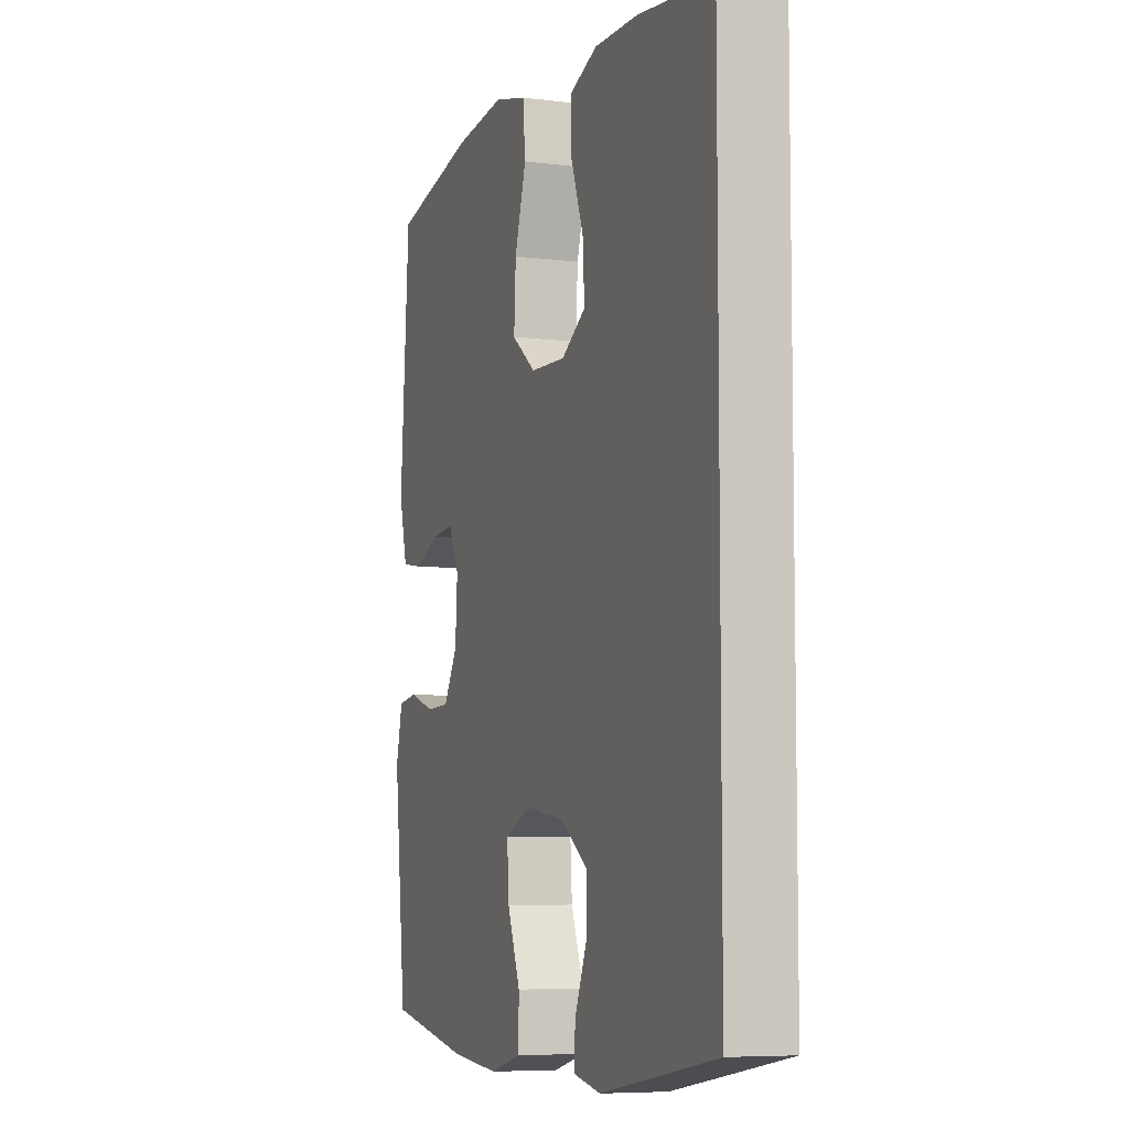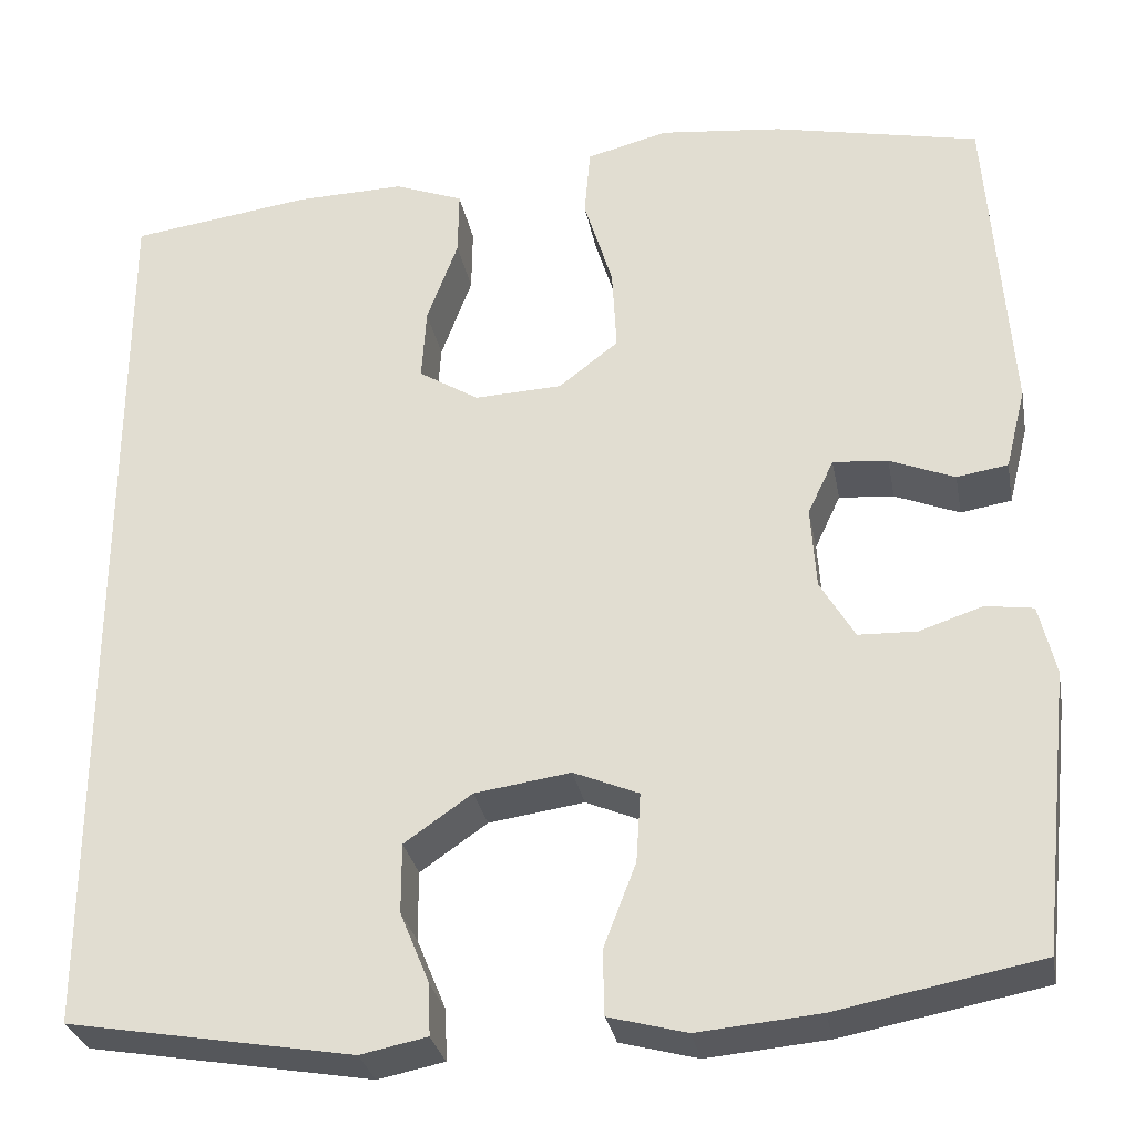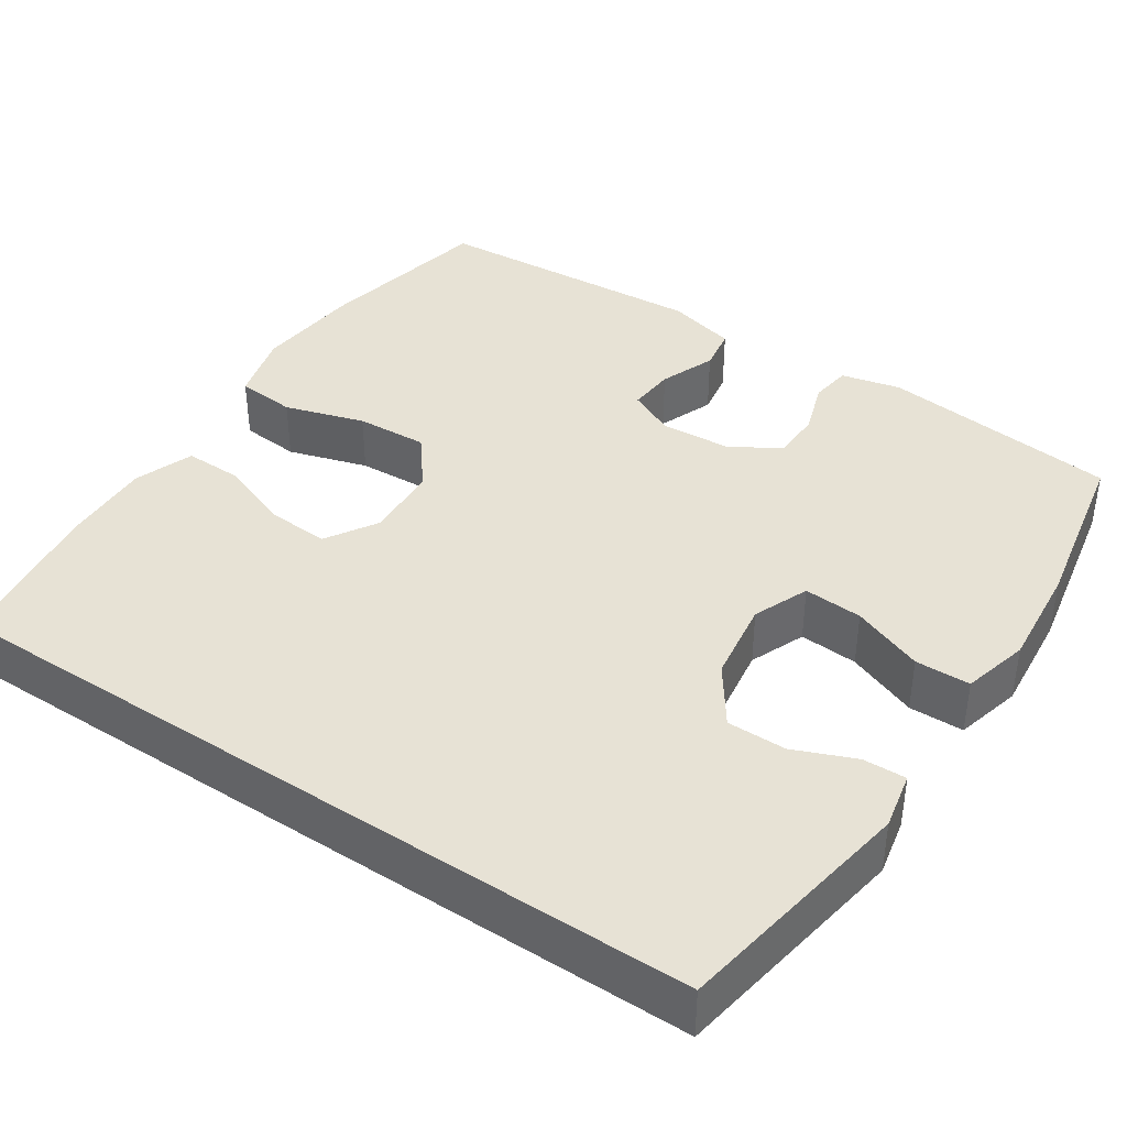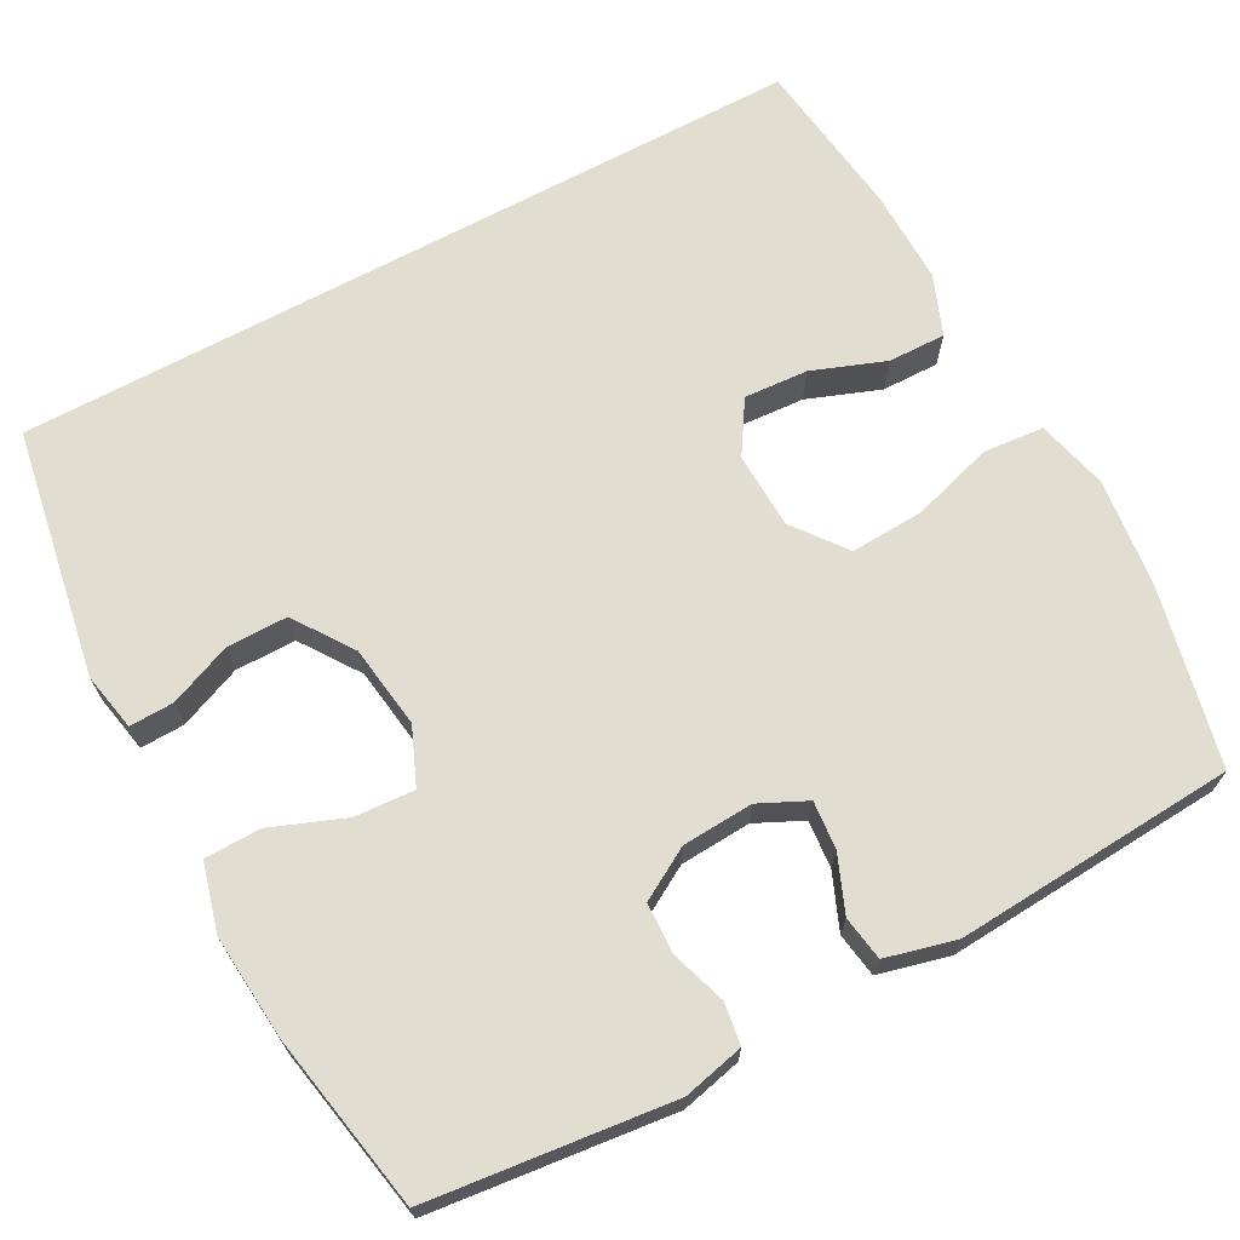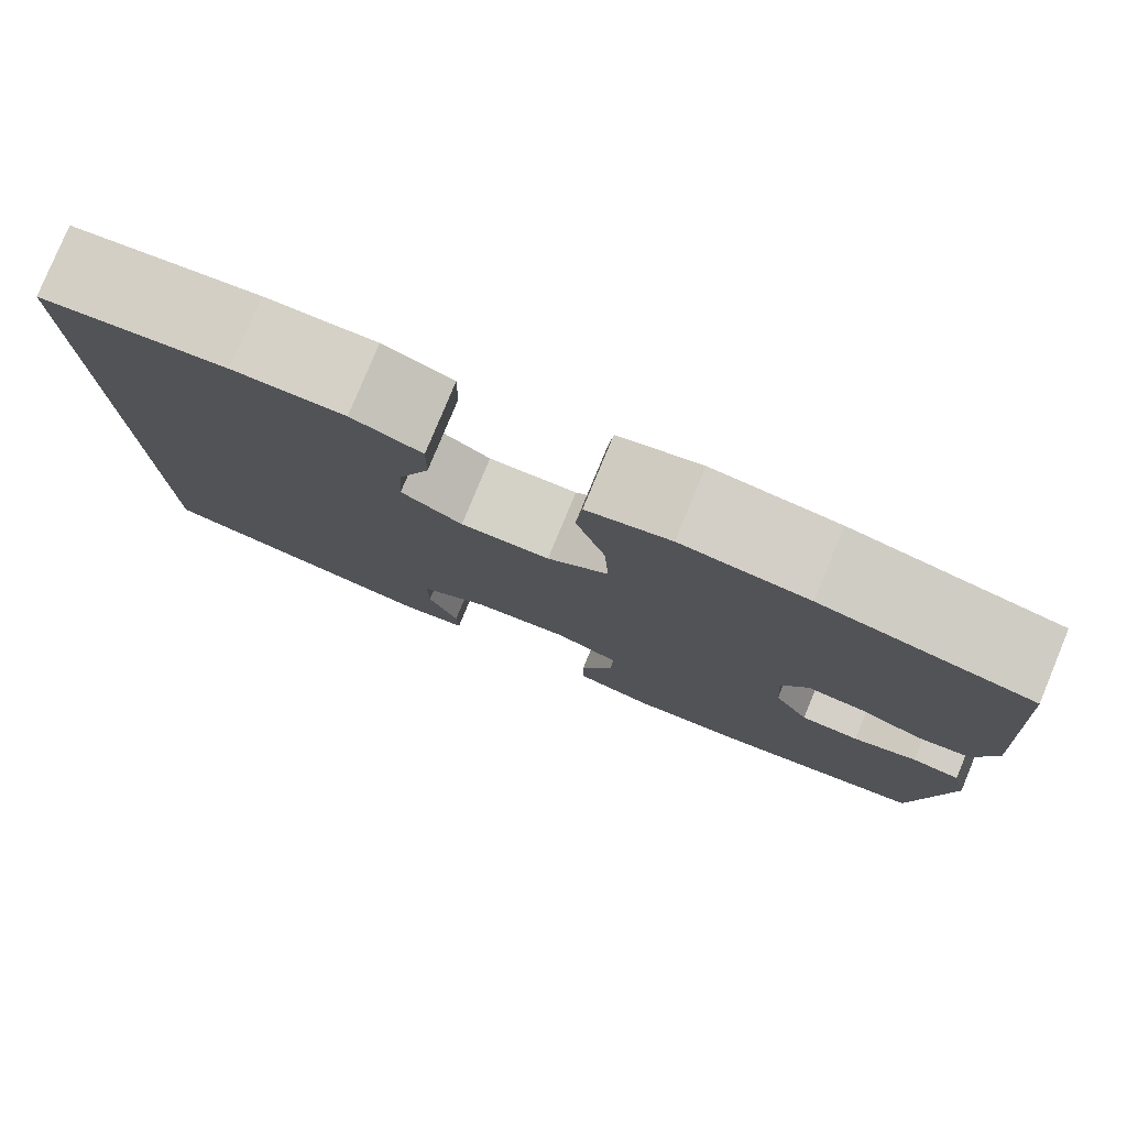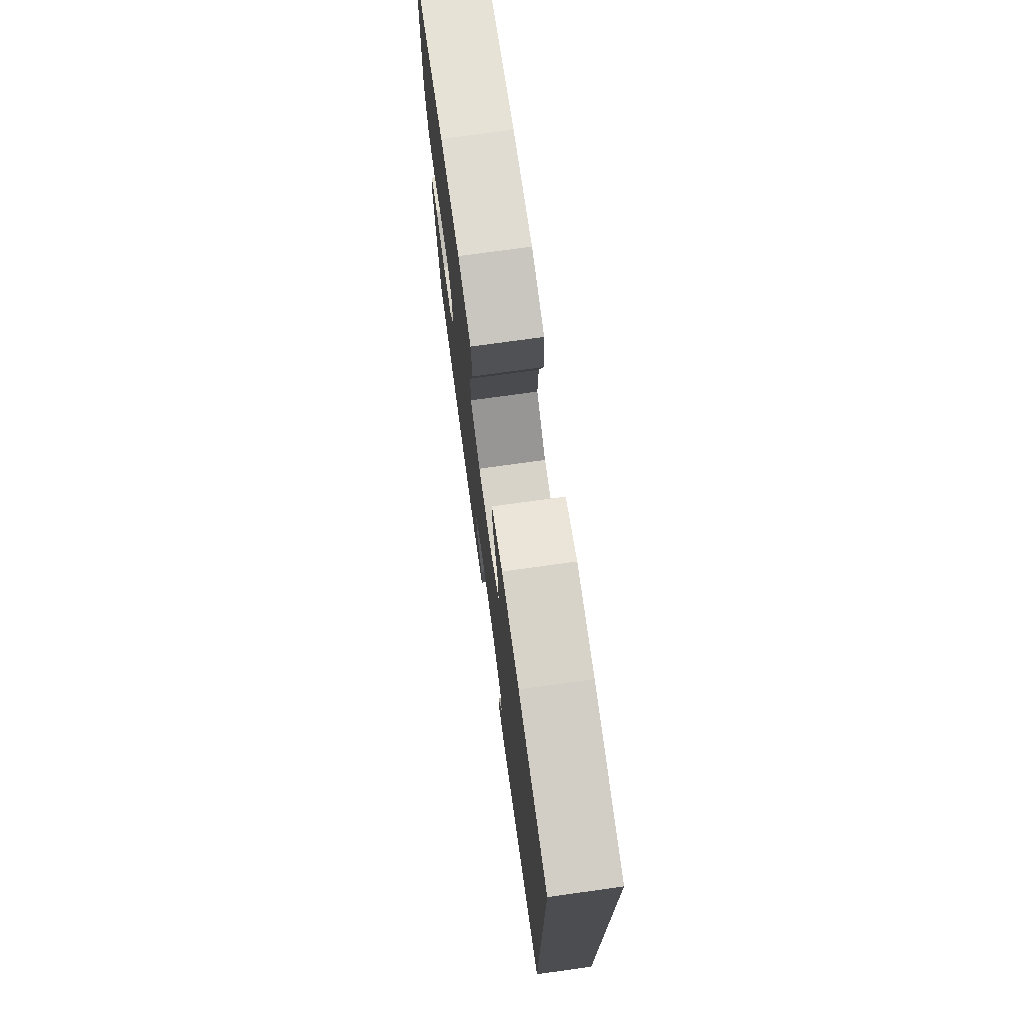
<metadata>
{"format":"obj","ext":"obj","renderer":"f3d","projection":"perspective","resolution":1024,"background":"white","views":[{"elev":-6.9,"azim":69.9,"up":"+Z"},{"elev":-29.9,"azim":-169.4,"up":"+Z"},{"elev":40.4,"azim":123.5,"up":"+Y"},{"elev":68.8,"azim":-118.2,"up":"+Y"},{"elev":79.7,"azim":-157.5,"up":"+Z"},{"elev":75.0,"azim":82.1,"up":"+Z"}]}
</metadata>
<code>
o path4676
v -0.5244 0.0375 0.1477
v -0.5021 0.0375 0.05898
v -0.4461 0.0375 0.04997
v -0.3751 0.0375 0.07874
v -0.3149 0.0375 0.08399
v -0.2866 0.0375 0.02379
v -0.2924 0.0375 -0.0661
v -0.33 0.0375 -0.1305
v -0.3935 0.0375 -0.1327
v -0.4631 0.0375 -0.1098
v -0.5153 0.0375 -0.1175
v -0.5333 0.0375 -0.1941
v -0.4998 0.0375 -0.5005
v -0.2774 0.0375 -0.5425
v -0.1449 0.0375 -0.5542
v -0.05989 0.0375 -0.5314
v -0.05849 0.0375 -0.4605
v -0.09395 0.0375 -0.3685
v -0.09882 0.0375 -0.2927
v -0.02763 0.0375 -0.2626
v 0.07716 0.0375 -0.2775
v 0.1511 0.0375 -0.3289
v 0.151 0.0375 -0.4054
v 0.1185 0.0375 -0.4843
v 0.1168 0.0375 -0.5401
v 0.1899 0.0375 -0.5547
v 0.5019 0.0375 -0.5005
v 0.5019 0.0375 0.5014
v 0.3016 0.0375 0.5285
v 0.1829 0.0375 0.5311
v 0.1077 0.0375 0.5019
v 0.1087 0.0375 0.4296
v 0.1428 0.0375 0.3374
v 0.1478 0.0375 0.2572
v 0.08208 0.0375 0.216
v -0.01401 0.0375 0.22
v -0.07959 0.0375 0.2707
v -0.07474 0.0375 0.3629
v -0.04324 0.0375 0.4656
v -0.04982 0.0375 0.5418
v -0.139 0.0375 0.5646
v -0.2743 0.0375 0.55
v -0.4998 0.0375 0.5014
v -0.5244 -0.0375 0.1477
v -0.5021 -0.0375 0.05898
v -0.4461 -0.0375 0.04997
v -0.3751 -0.0375 0.07874
v -0.3149 -0.0375 0.08399
v -0.2866 -0.0375 0.02379
v -0.2924 -0.0375 -0.0661
v -0.33 -0.0375 -0.1305
v -0.3935 -0.0375 -0.1327
v -0.4631 -0.0375 -0.1098
v -0.5153 -0.0375 -0.1175
v -0.5333 -0.0375 -0.1941
v -0.4998 -0.0375 -0.5005
v -0.2774 -0.0375 -0.5425
v -0.1449 -0.0375 -0.5542
v -0.05989 -0.0375 -0.5314
v -0.05849 -0.0375 -0.4605
v -0.09395 -0.0375 -0.3685
v -0.09882 -0.0375 -0.2927
v -0.02763 -0.0375 -0.2626
v 0.07716 -0.0375 -0.2775
v 0.1511 -0.0375 -0.3289
v 0.151 -0.0375 -0.4054
v 0.1185 -0.0375 -0.4843
v 0.1168 -0.0375 -0.5401
v 0.1899 -0.0375 -0.5547
v 0.5019 -0.0375 -0.5005
v 0.5019 -0.0375 0.5014
v 0.3016 -0.0375 0.5285
v 0.1829 -0.0375 0.5311
v 0.1077 -0.0375 0.5019
v 0.1087 -0.0375 0.4296
v 0.1428 -0.0375 0.3374
v 0.1478 -0.0375 0.2572
v 0.08208 -0.0375 0.216
v -0.01401 -0.0375 0.22
v -0.07959 -0.0375 0.2707
v -0.07474 -0.0375 0.3629
v -0.04324 -0.0375 0.4656
v -0.04982 -0.0375 0.5418
v -0.139 -0.0375 0.5646
v -0.2743 -0.0375 0.55
v -0.4998 -0.0375 0.5014
v 0.5019 0.0375 -0.5005
v 0.5019 0.0375 -0.5005
v 0.5019 0.0375 0.5014
v 0.5019 0.0375 0.5014
v 0.3016 0.0375 0.5285
v 0.1899 0.0375 -0.5547
v 0.1829 0.0375 0.5311
v 0.1168 0.0375 -0.5401
v 0.1168 0.0375 -0.5401
v 0.1511 0.0375 -0.3289
v 0.151 0.0375 -0.4054
v 0.1428 0.0375 0.3374
v 0.1478 0.0375 0.2572
v 0.1478 0.0375 0.2572
v 0.1077 0.0375 0.5019
v 0.1077 0.0375 0.5019
v 0.07716 0.0375 -0.2775
v 0.1185 0.0375 -0.4843
v 0.08208 0.0375 0.216
v 0.1087 0.0375 0.4296
v -0.01401 0.0375 0.22
v -0.02763 0.0375 -0.2626
v -0.07959 0.0375 0.2707
v -0.09882 0.0375 -0.2927
v -0.09882 0.0375 -0.2927
v -0.07474 0.0375 0.3629
v -0.04324 0.0375 0.4656
v -0.04982 0.0375 0.5418
v -0.04982 0.0375 0.5418
v -0.139 0.0375 0.5646
v -0.05989 0.0375 -0.5314
v -0.05989 0.0375 -0.5314
v -0.05849 0.0375 -0.4605
v -0.09395 0.0375 -0.3685
v -0.1449 0.0375 -0.5542
v -0.2743 0.0375 0.55
v -0.2774 0.0375 -0.5425
v -0.2866 0.0375 0.02379
v -0.2924 0.0375 -0.0661
v -0.3149 0.0375 0.08399
v -0.3149 0.0375 0.08399
v -0.33 0.0375 -0.1305
v -0.3751 0.0375 0.07874
v -0.3935 0.0375 -0.1327
v -0.4461 0.0375 0.04997
v -0.4631 0.0375 -0.1098
v -0.4998 0.0375 -0.5005
v -0.4998 0.0375 -0.5005
v -0.5021 0.0375 0.05898
v -0.5021 0.0375 0.05898
v -0.5153 0.0375 -0.1175
v -0.5153 0.0375 -0.1175
v -0.4998 0.0375 0.5014
v -0.4998 0.0375 0.5014
v -0.5244 0.0375 0.1477
v -0.5333 0.0375 -0.1941
v 0.5019 -0.0375 -0.5005
v 0.5019 -0.0375 -0.5005
v 0.5019 -0.0375 0.5014
v 0.5019 -0.0375 0.5014
v 0.3016 -0.0375 0.5285
v 0.1899 -0.0375 -0.5547
v 0.1829 -0.0375 0.5311
v 0.1168 -0.0375 -0.5401
v 0.1168 -0.0375 -0.5401
v 0.1511 -0.0375 -0.3289
v 0.151 -0.0375 -0.4054
v 0.1428 -0.0375 0.3374
v 0.1478 -0.0375 0.2572
v 0.1478 -0.0375 0.2572
v 0.1077 -0.0375 0.5019
v 0.1077 -0.0375 0.5019
v 0.07716 -0.0375 -0.2775
v 0.1185 -0.0375 -0.4843
v 0.08208 -0.0375 0.216
v 0.1087 -0.0375 0.4296
v -0.01401 -0.0375 0.22
v -0.02763 -0.0375 -0.2626
v -0.07959 -0.0375 0.2707
v -0.09882 -0.0375 -0.2927
v -0.09882 -0.0375 -0.2927
v -0.07474 -0.0375 0.3629
v -0.04324 -0.0375 0.4656
v -0.04982 -0.0375 0.5418
v -0.04982 -0.0375 0.5418
v -0.139 -0.0375 0.5646
v -0.05989 -0.0375 -0.5314
v -0.05989 -0.0375 -0.5314
v -0.05849 -0.0375 -0.4605
v -0.09395 -0.0375 -0.3685
v -0.1449 -0.0375 -0.5542
v -0.2743 -0.0375 0.55
v -0.2774 -0.0375 -0.5425
v -0.2866 -0.0375 0.02379
v -0.2924 -0.0375 -0.0661
v -0.3149 -0.0375 0.08399
v -0.3149 -0.0375 0.08399
v -0.33 -0.0375 -0.1305
v -0.3751 -0.0375 0.07874
v -0.3935 -0.0375 -0.1327
v -0.4461 -0.0375 0.04997
v -0.4631 -0.0375 -0.1098
v -0.4998 -0.0375 -0.5005
v -0.4998 -0.0375 -0.5005
v -0.5021 -0.0375 0.05898
v -0.5021 -0.0375 0.05898
v -0.5153 -0.0375 -0.1175
v -0.5153 -0.0375 -0.1175
v -0.4998 -0.0375 0.5014
v -0.4998 -0.0375 0.5014
v -0.5244 -0.0375 0.1477
v -0.5333 -0.0375 -0.1941
f 178 182 165
f 182 180 165
f 193 198 188
f 184 179 166
f 168 169 172
f 188 198 186
f 179 186 189
f 178 168 172
f 152 153 143
f 163 164 161
f 164 159 161
f 155 152 143
f 181 164 180
f 176 177 175
f 186 179 184
f 189 186 198
f 172 169 170
f 148 160 150
f 182 197 185
f 165 180 163
f 147 154 155
f 161 159 155
f 145 155 143
f 177 176 179
f 185 197 187
f 149 154 147
f 187 197 191
f 180 164 163
f 154 149 162
f 178 165 168
f 181 166 164
f 162 149 157
f 147 155 145
f 197 182 195
f 184 166 181
f 155 159 152
f 148 153 160
f 143 153 148
f 166 179 176
f 195 182 178
f 175 177 173
f 88 90 146 144
f 28 29 72 71
f 26 27 70 69
f 29 30 73 72
f 95 26 69 151
f 22 23 66 65
f 33 100 156 76
f 30 102 158 73
f 21 22 65 64
f 24 25 68 67
f 23 24 67 66
f 34 35 78 77
f 32 33 76 75
f 31 32 75 74
f 35 36 79 78
f 20 21 64 63
f 36 37 80 79
f 111 20 63 167
f 38 39 82 81
f 39 115 171 82
f 40 41 84 83
f 118 17 60 174
f 17 18 61 60
f 15 16 59 58
f 37 38 81 80
f 18 19 62 61
f 41 42 85 84
f 14 15 58 57
f 6 7 50 49
f 127 6 49 183
f 7 8 51 50
f 4 5 48 47
f 8 9 52 51
f 3 4 47 46
f 9 10 53 52
f 134 14 57 190
f 136 3 46 192
f 10 138 194 53
f 42 140 196 85
f 1 2 45 44
f 43 1 44 86
f 12 13 56 55
f 11 12 55 54
f 122 109 126
f 126 109 124
f 137 132 142
f 128 110 123
f 112 116 113
f 132 130 142
f 123 133 130
f 122 116 112
f 96 87 97
f 107 105 108
f 108 105 103
f 99 87 96
f 125 124 108
f 120 119 121
f 130 128 123
f 133 142 130
f 116 114 113
f 92 94 104
f 126 129 141
f 109 107 124
f 91 99 98
f 105 99 103
f 89 87 99
f 121 123 120
f 129 131 141
f 93 91 98
f 131 135 141
f 124 107 108
f 98 106 93
f 122 112 109
f 125 108 110
f 106 101 93
f 91 89 99
f 141 139 126
f 128 125 110
f 99 96 103
f 92 104 97
f 87 92 97
f 110 120 123
f 139 122 126
f 119 117 121

</code>
